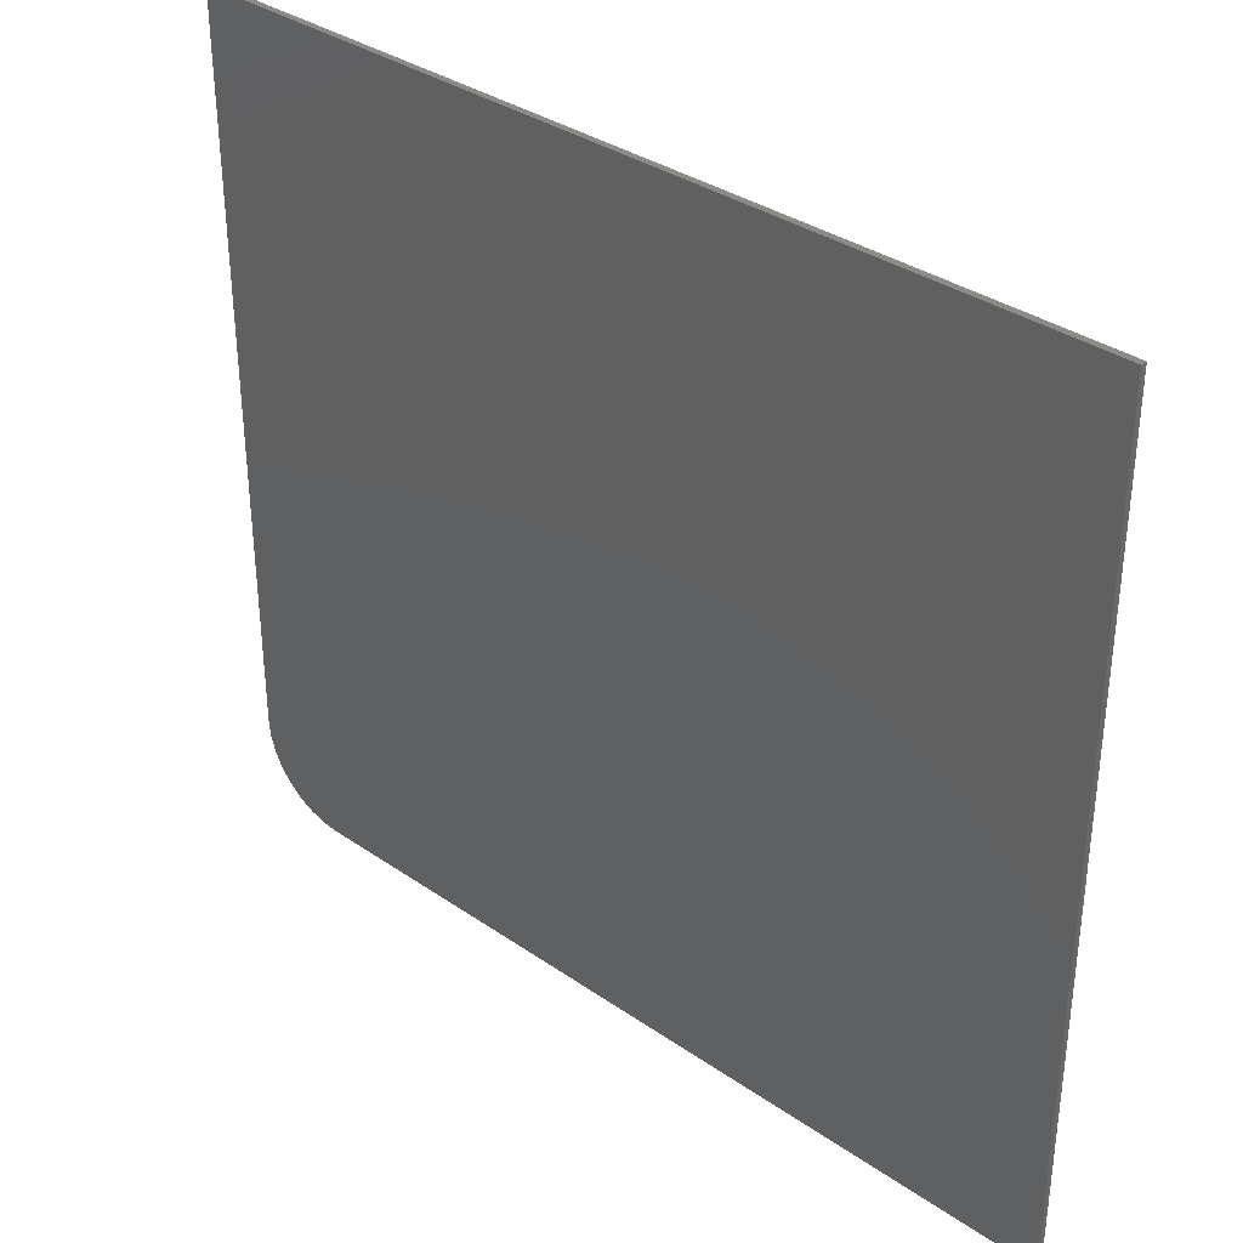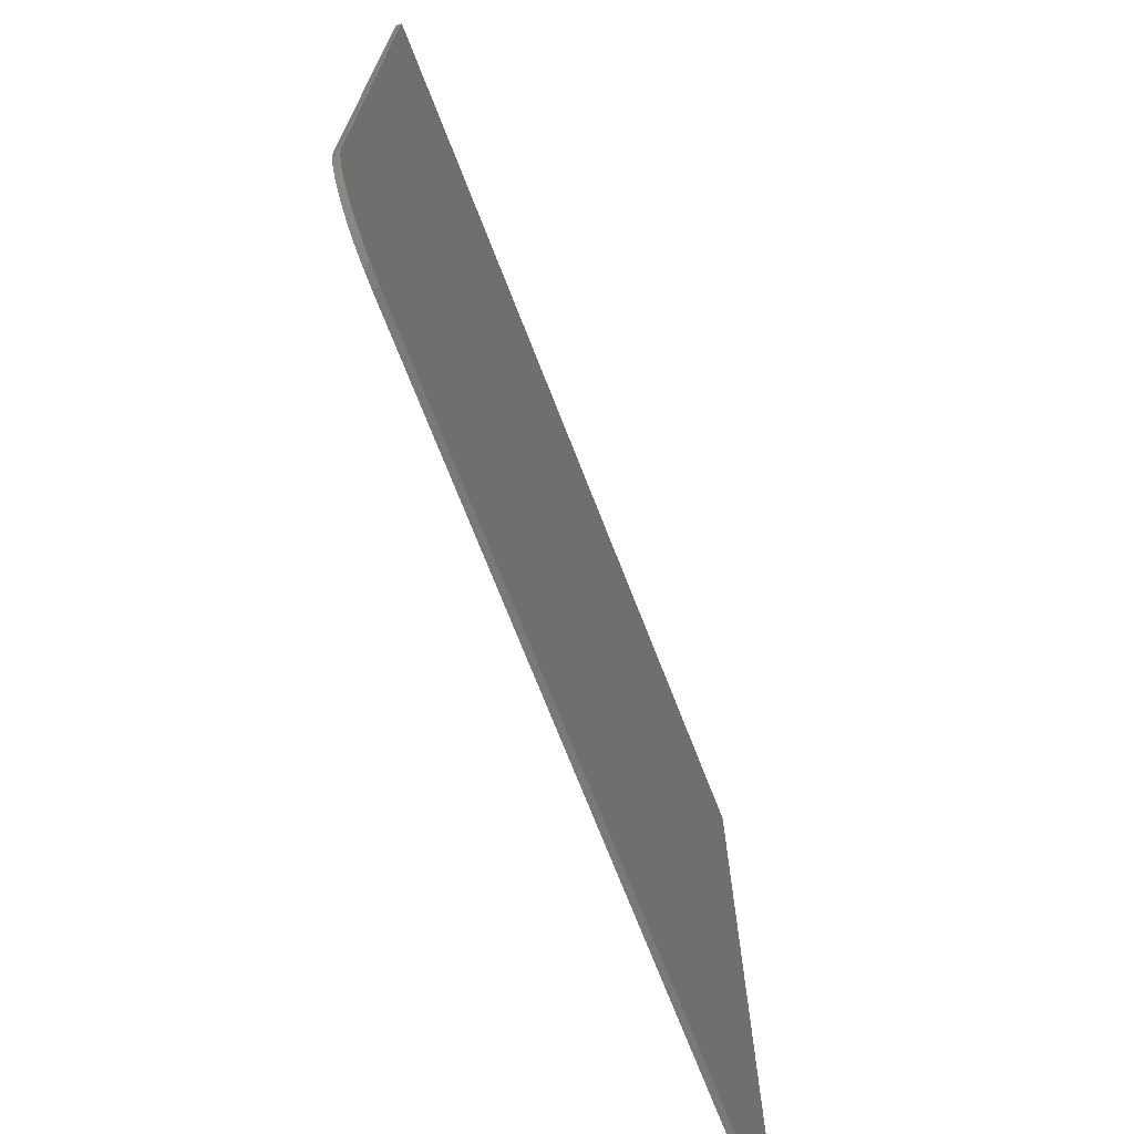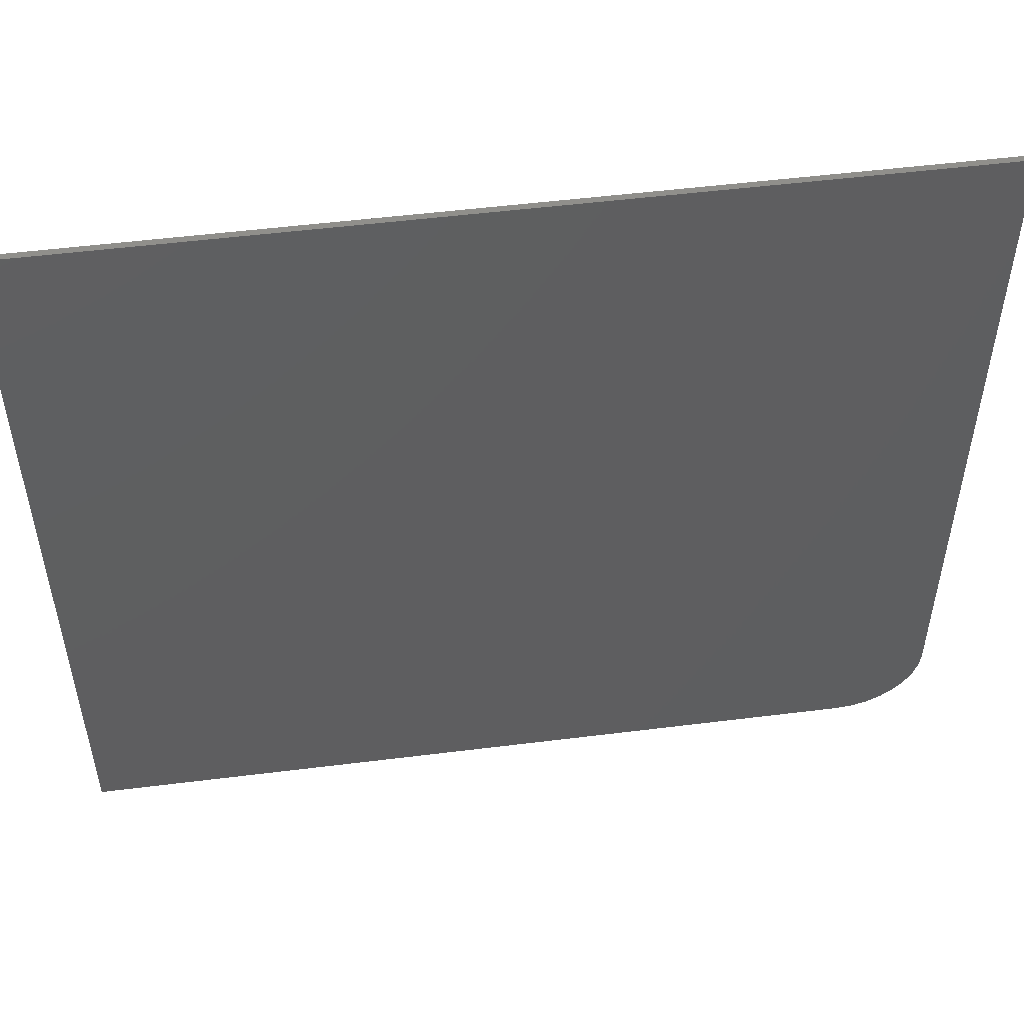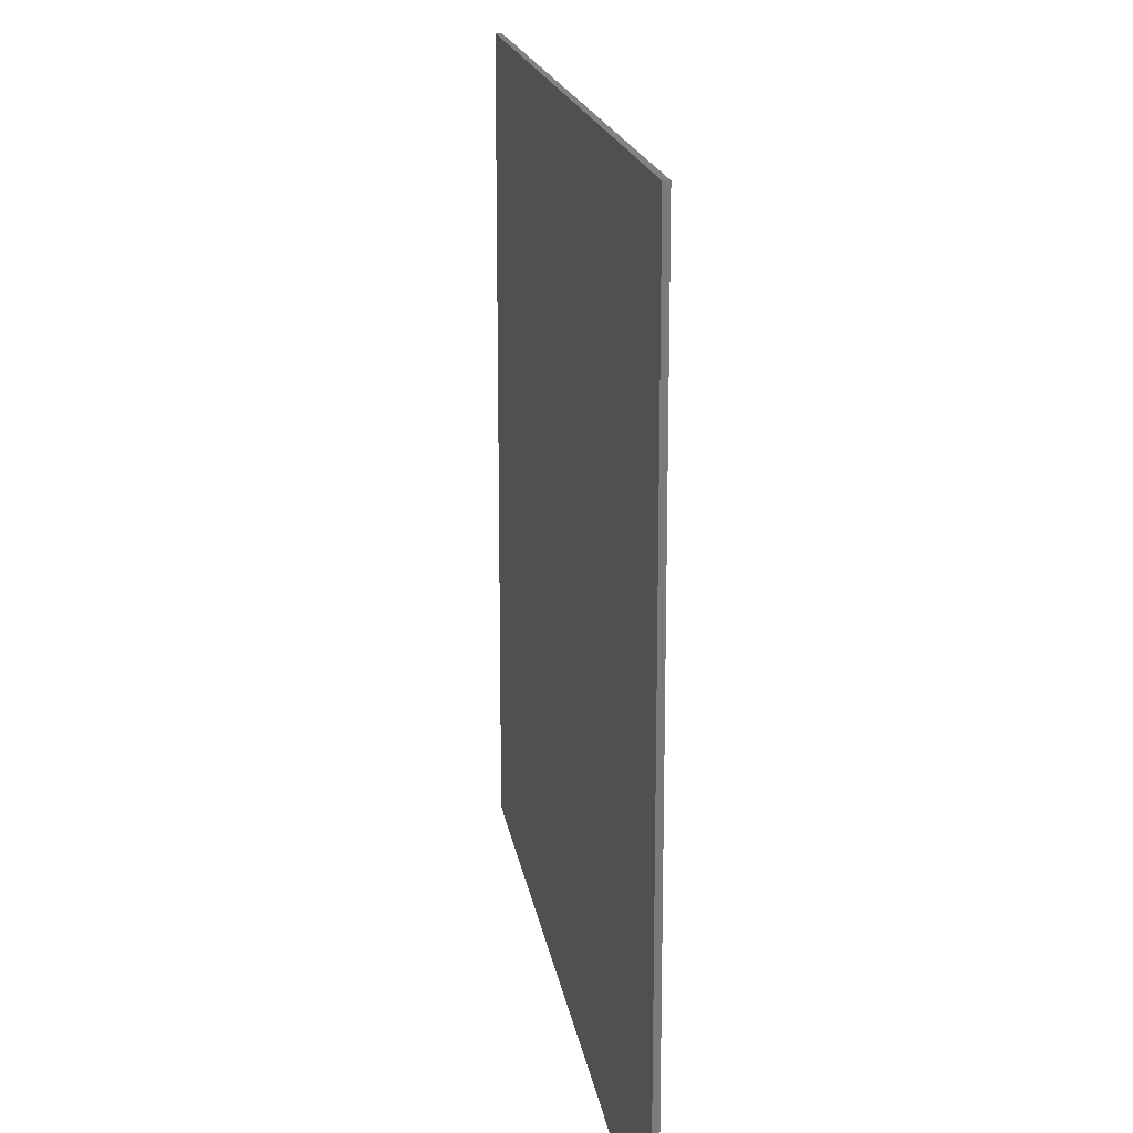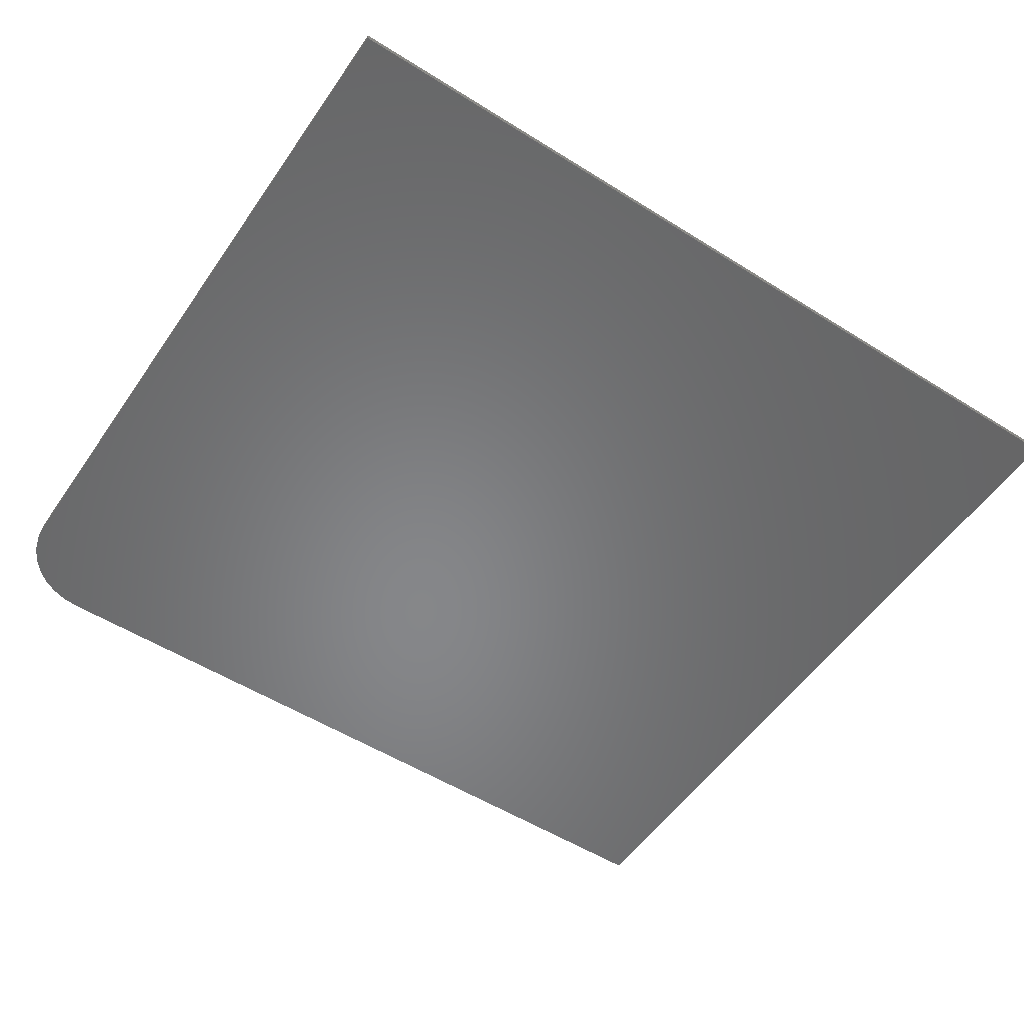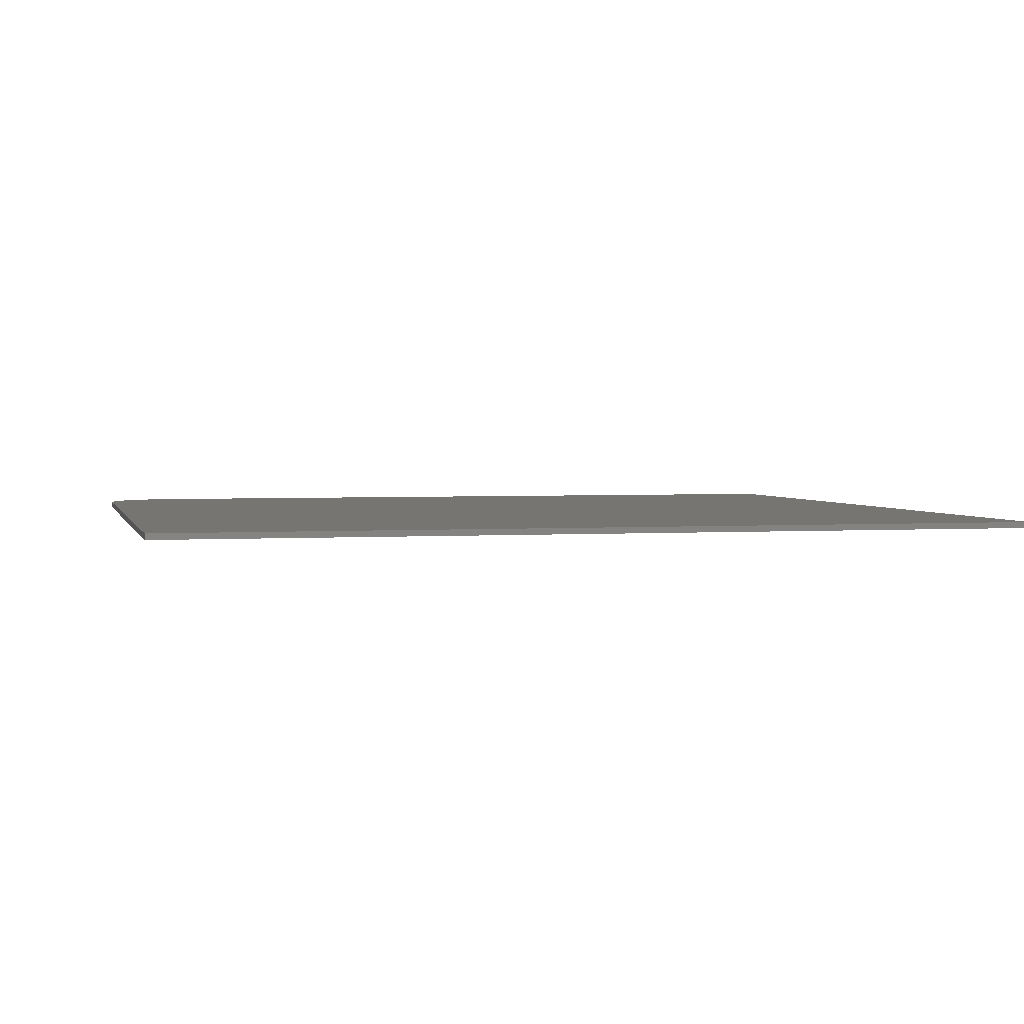
<metadata>
{"format":"stl","ext":"stl","renderer":"f3d","projection":"perspective","resolution":1024,"background":"white","views":[{"elev":34.9,"azim":-137.4,"up":"+Y"},{"elev":-71.8,"azim":111.3,"up":"+Y"},{"elev":51.9,"azim":-7.7,"up":"+Y"},{"elev":17.5,"azim":81.4,"up":"+Y"},{"elev":-53.6,"azim":146.2,"up":"+Z"},{"elev":2.6,"azim":166.4,"up":"+Z"}]}
</metadata>
<code>
# stl→obj: 24 verts, 44 faces
v 0.4609 -0.5234 0.007812
v 0.4823 -0.5213 0.007812
v -0.5703 -0.5234 0.007812
v 0.5703 -0.4141 0.007812
v 0.5703 0.5211 0.007812
v -0.5703 0.5211 0.007812
v 0.5028 -0.5151 0.007812
v 0.5217 -0.505 0.007812
v 0.5383 -0.4914 0.007812
v 0.5519 -0.4748 0.007812
v 0.562 -0.4559 0.007812
v 0.5682 -0.4354 0.007812
v -0.5703 -0.5234 0
v 0.4823 -0.5213 0
v 0.4609 -0.5234 0
v 0.5703 -0.4141 0
v 0.5682 -0.4354 0
v 0.562 -0.4559 0
v 0.5519 -0.4748 0
v 0.5383 -0.4914 0
v 0.5217 -0.505 0
v 0.5028 -0.5151 0
v -0.5703 0.5211 0
v 0.5703 0.5211 0
f 1 2 3
f 4 5 6
f 4 6 3
f 4 3 2
f 4 2 7
f 4 7 8
f 4 8 9
f 4 9 10
f 4 10 11
f 4 11 12
f 13 14 15
f 16 17 18
f 16 18 19
f 16 19 20
f 16 20 21
f 16 21 22
f 16 22 14
f 16 14 13
f 16 13 23
f 16 23 24
f 4 16 5
f 5 16 24
f 3 13 1
f 1 13 15
f 16 4 17
f 17 4 12
f 17 12 18
f 18 12 11
f 18 11 19
f 19 11 10
f 19 10 20
f 20 10 9
f 20 9 21
f 21 9 8
f 21 8 22
f 22 8 7
f 22 7 14
f 14 7 2
f 14 2 15
f 15 2 1
f 6 23 3
f 3 23 13
f 5 24 6
f 6 24 23

</code>
